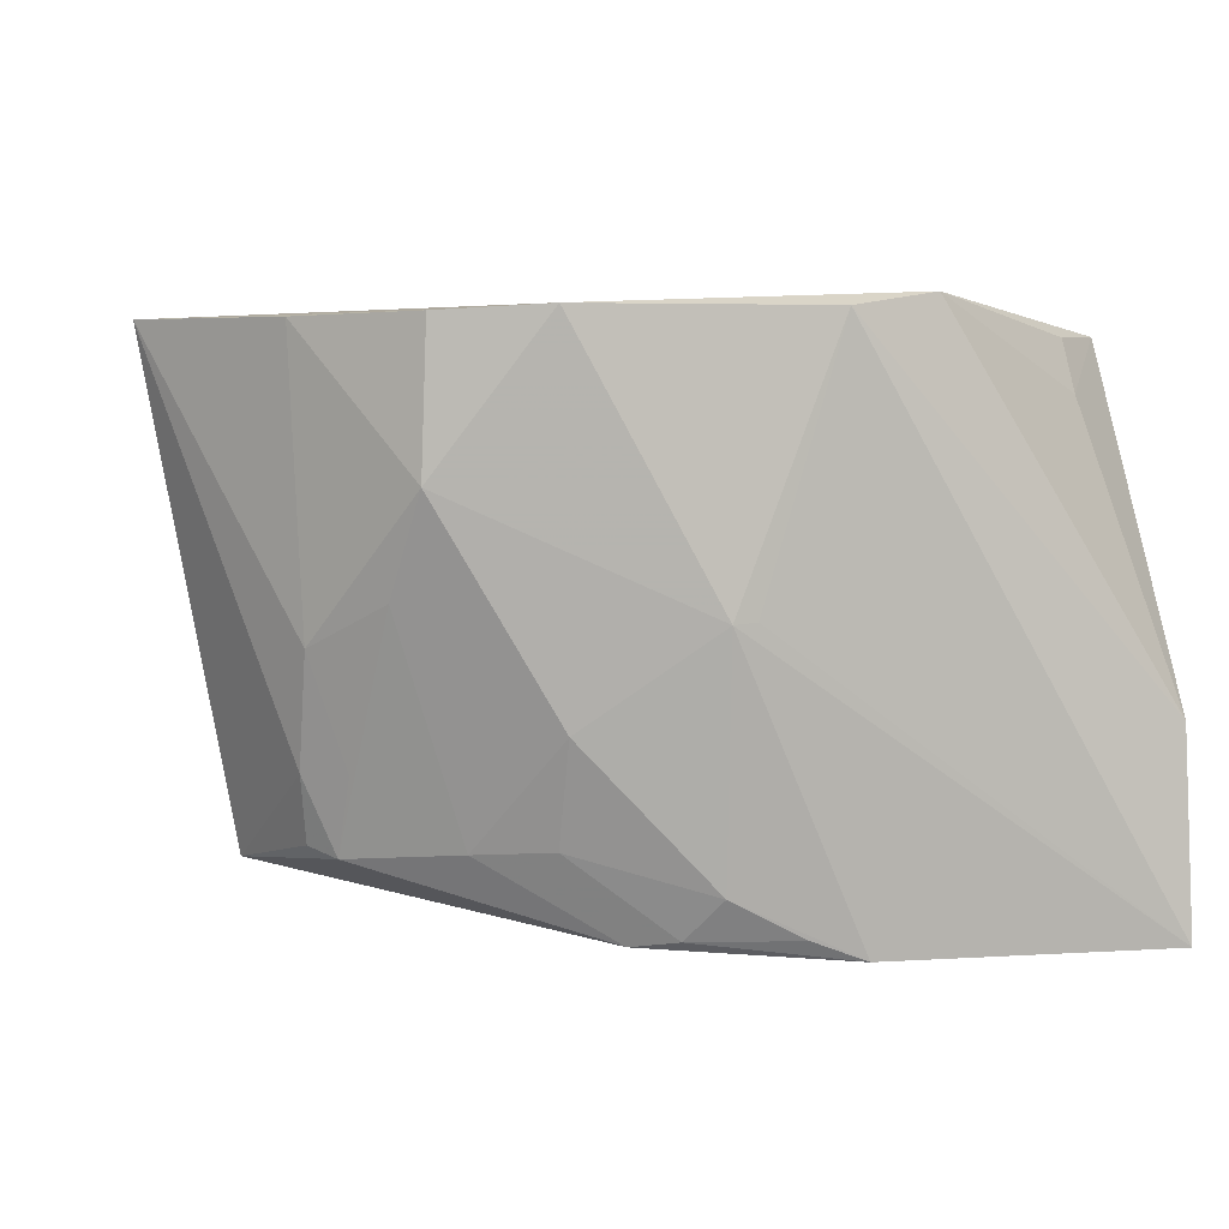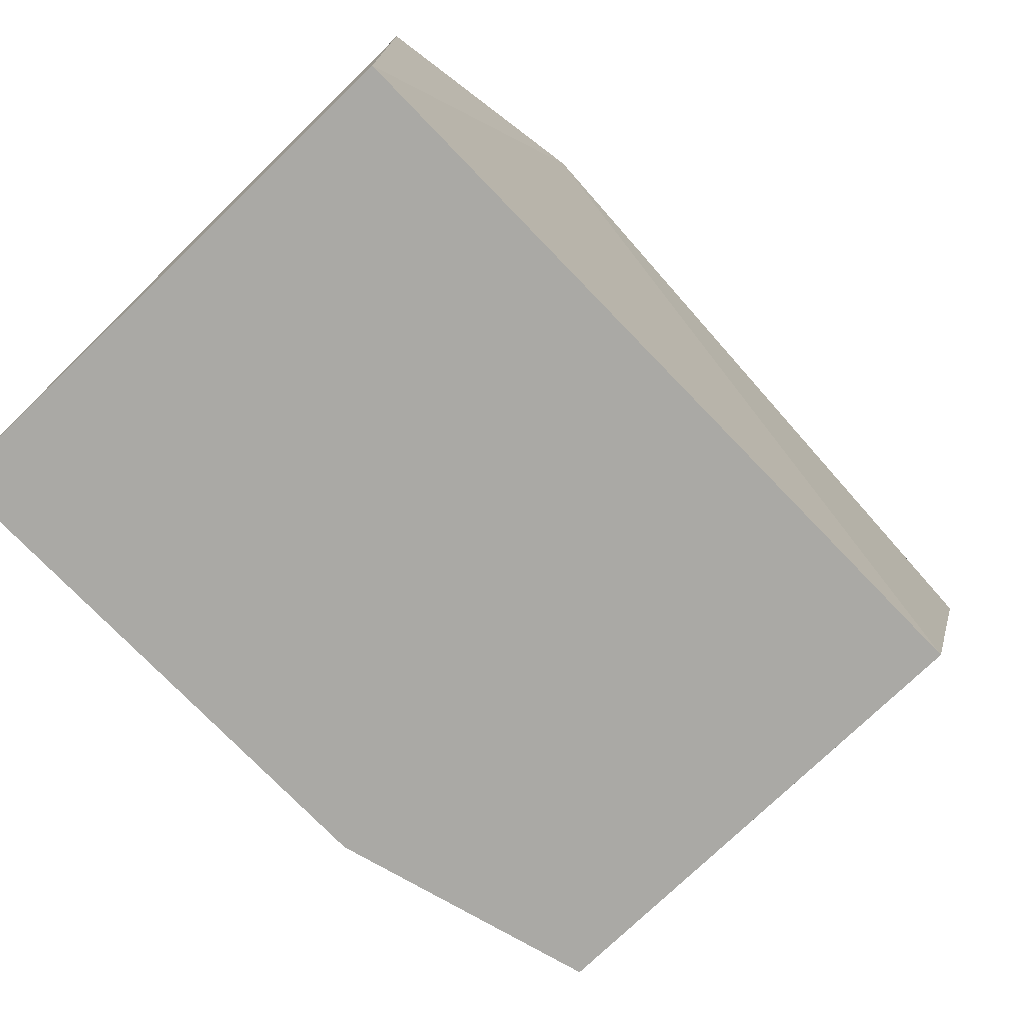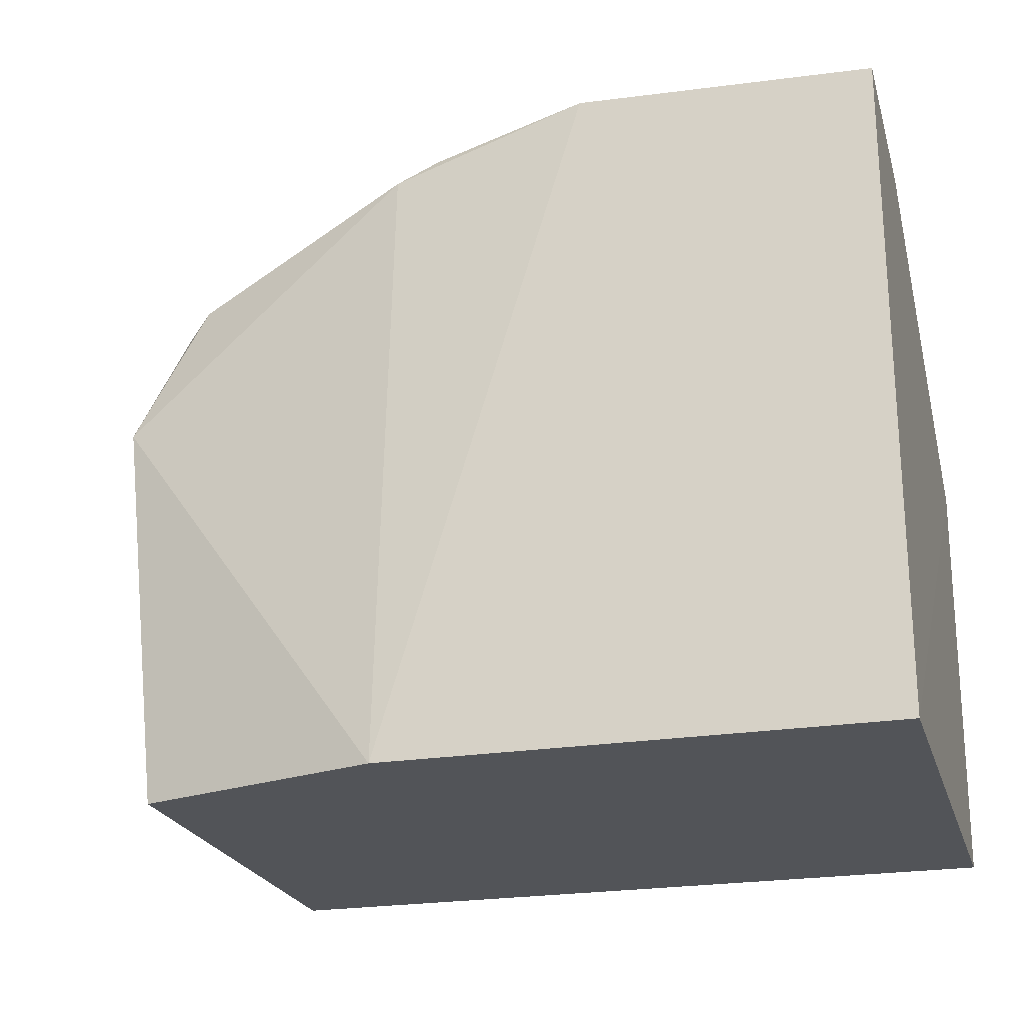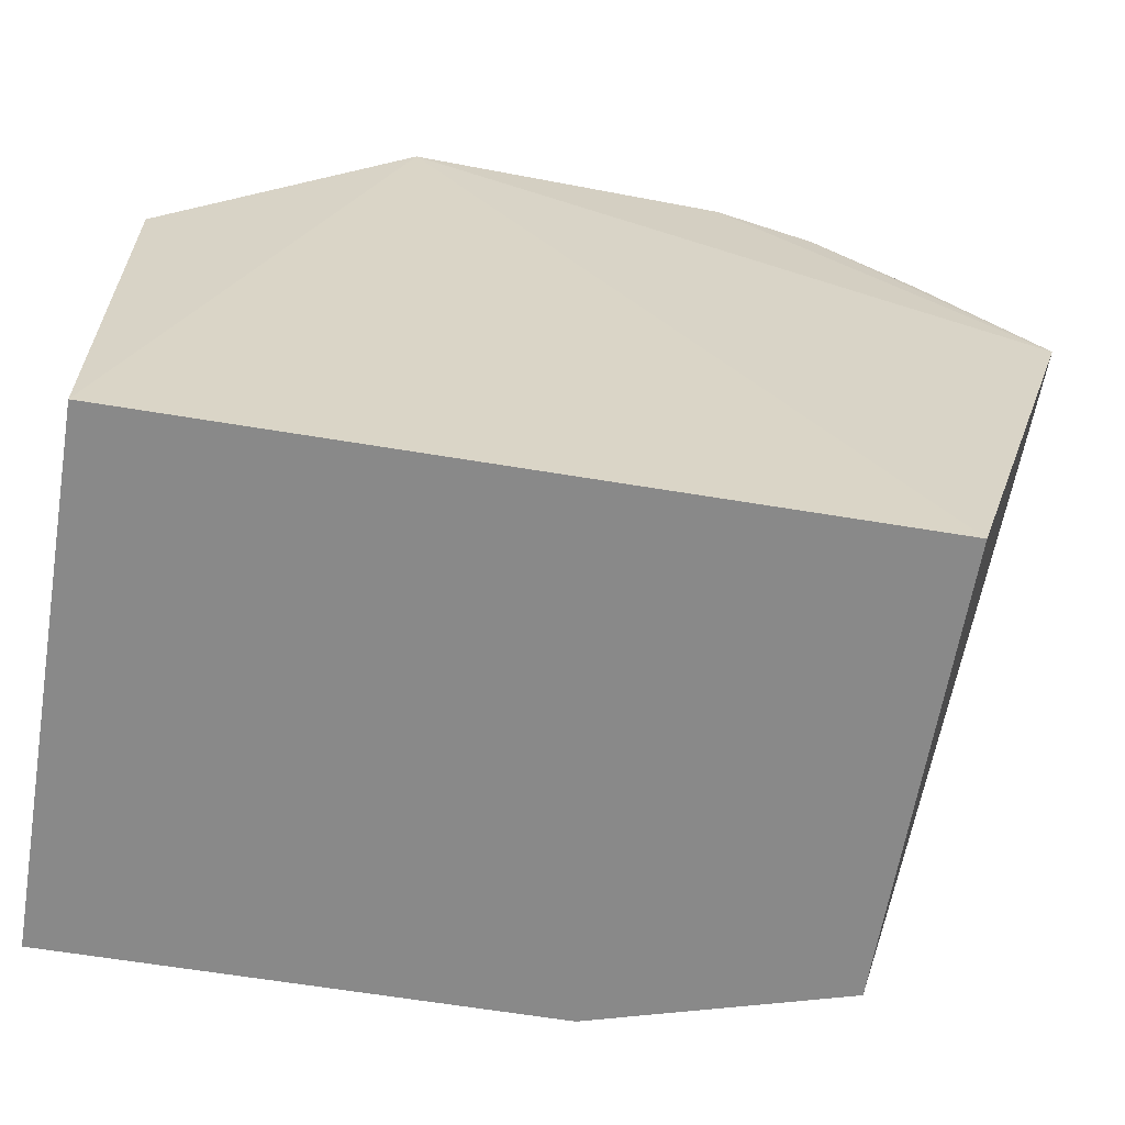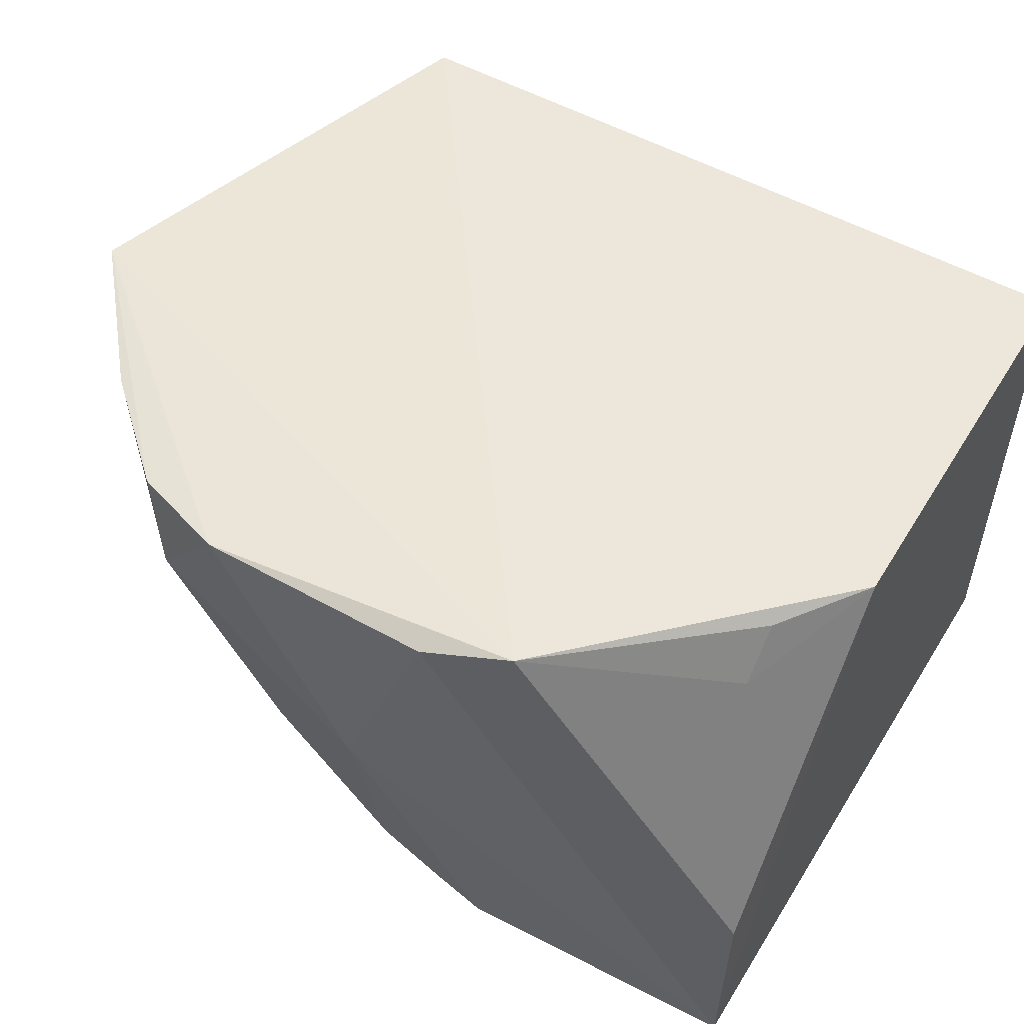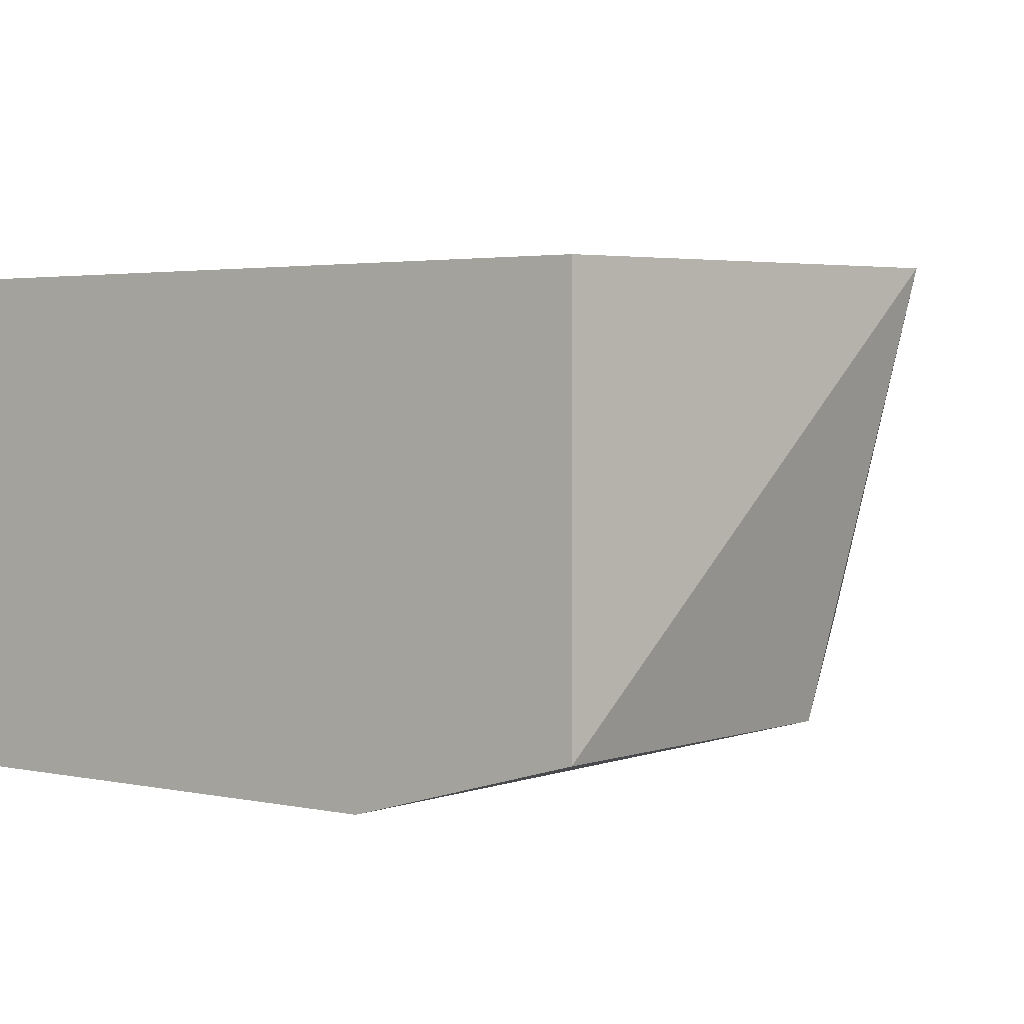
<metadata>
{"format":"obj","ext":"obj","renderer":"f3d","projection":"perspective","resolution":1024,"background":"white","views":[{"elev":2.6,"azim":-12.5,"up":"+Y"},{"elev":-75.3,"azim":134.0,"up":"+Z"},{"elev":-23.1,"azim":15.5,"up":"+Z"},{"elev":-63.2,"azim":170.5,"up":"+Z"},{"elev":52.4,"azim":31.2,"up":"+Y"},{"elev":3.0,"azim":-145.8,"up":"+Y"}]}
</metadata>
<code>
v 0.001821 -0.2372 0.2893
v 0.001761 -0.2377 0.007576
v 0.002696 -0.009308 0.1887
v -0.3735 -0.008457 0.1986
v -0.334 -0.2089 0.1755
v -0.3164 -0.01045 0.007576
v -0.1362 -0.007369 0.3111
v -0.2104 -0.2377 0.007576
v 0.001761 -0.01045 0.007576
v -0.3164 -0.2074 0.007576
v 0.001363 -0.1548 0.2831
v -0.2305 -0.1554 0.2913
v -0.2055 -0.2326 0.2701
v -0.1 -0.001126 0.2992
v -0.1776 -0.1165 0.3099
v -0.3168 -0.1264 0.248
v -0.1227 -0.237 0.2942
v -0.02561 -0.03423 0.2411
v -0.2378 -0.008103 0.3108
v -0.1682 -0.1156 0.3093
v -0.3174 -0.172 0.2335
v -0.1749 -0.2133 0.2924
v -0.02462 -0.01201 0.2252
v -0.2804 -0.01025 0.2961
v -0.2819 -0.06965 0.2934
v -0.3039 -0.2029 0.2355
v -0.2312 -0.1974 0.2755
v -0.1878 -0.2299 0.2799
v -0.3237 -0.01043 0.2572
v -0.3141 -0.199 0.2244
v -0.2608 -0.1994 0.2603
v -0.2906 -0.1096 0.2752
v -0.1448 -0.2288 0.293
v -0.3012 -0.1717 0.2475
f 1 2 3
f 8 2 1
f 8 6 2
f 9 3 2
f 9 2 6
f 10 5 4
f 10 4 6
f 10 8 5
f 10 6 8
f 11 7 1
f 11 1 3
f 13 5 8
f 14 3 9
f 14 7 11
f 14 9 6
f 14 6 4
f 17 13 8
f 17 8 1
f 17 1 15
f 18 14 11
f 18 11 3
f 19 14 4
f 19 7 14
f 19 15 7
f 20 15 1
f 20 1 7
f 20 7 15
f 21 16 4
f 21 4 5
f 22 17 15
f 22 15 12
f 23 18 3
f 23 3 14
f 23 14 18
f 24 19 4
f 25 12 15
f 25 15 19
f 25 19 24
f 26 5 13
f 26 16 21
f 27 22 12
f 28 13 17
f 28 22 27
f 29 25 24
f 29 24 4
f 29 4 16
f 29 16 25
f 30 26 21
f 30 21 5
f 30 5 26
f 31 27 12
f 31 26 13
f 31 28 27
f 31 13 28
f 32 25 16
f 32 26 31
f 32 31 12
f 32 12 25
f 33 28 17
f 33 17 22
f 33 22 28
f 34 32 16
f 34 16 26
f 34 26 32

</code>
